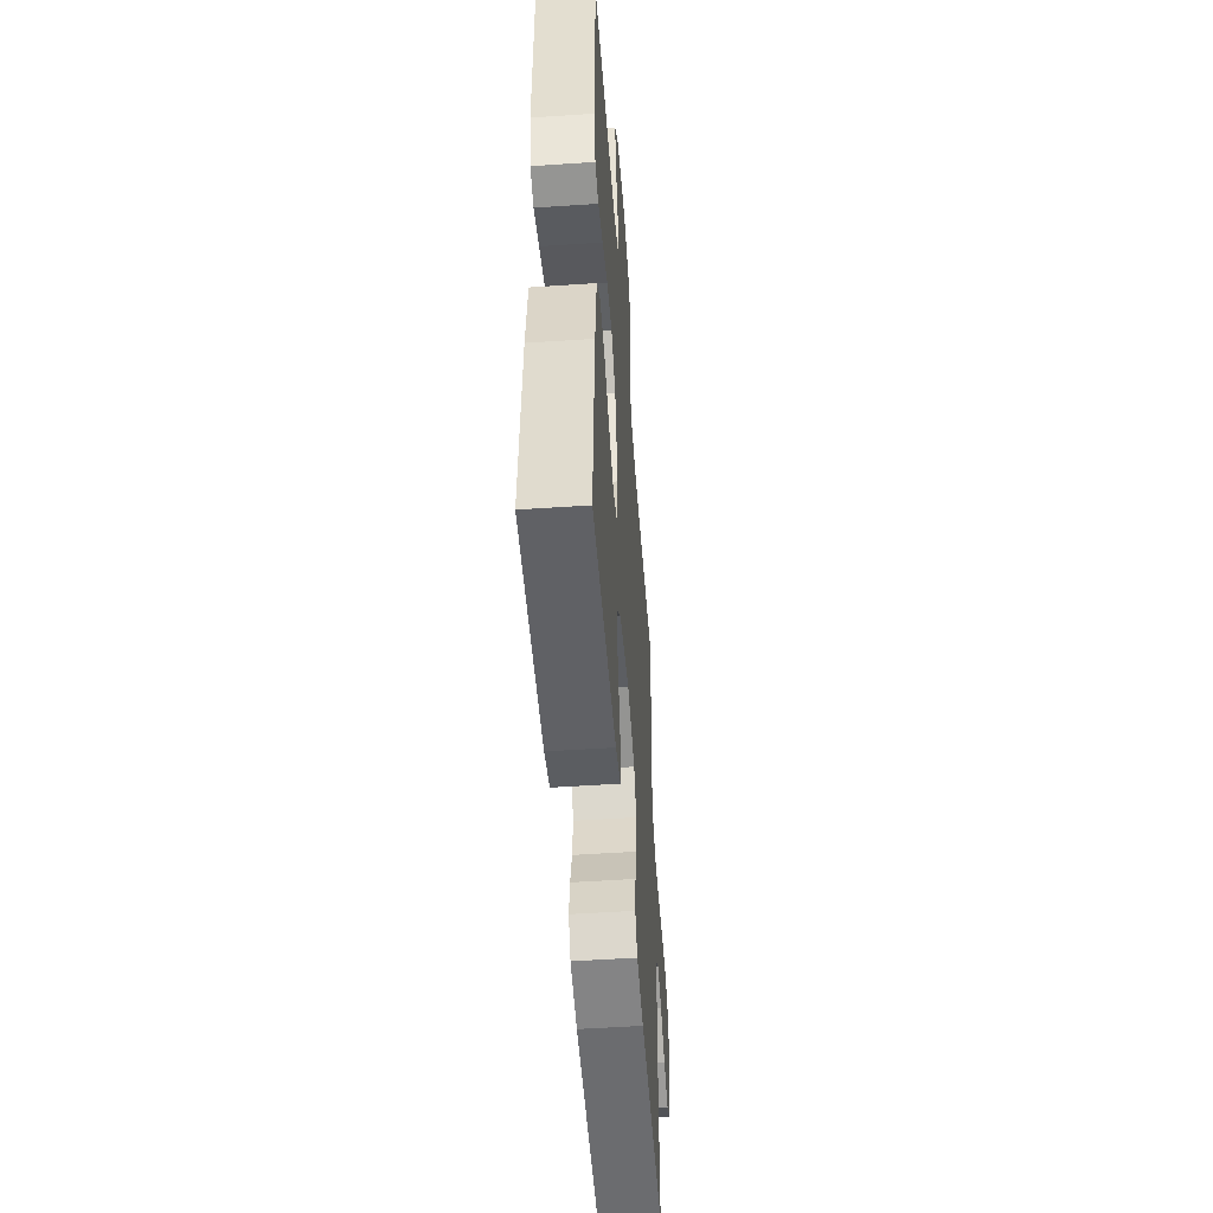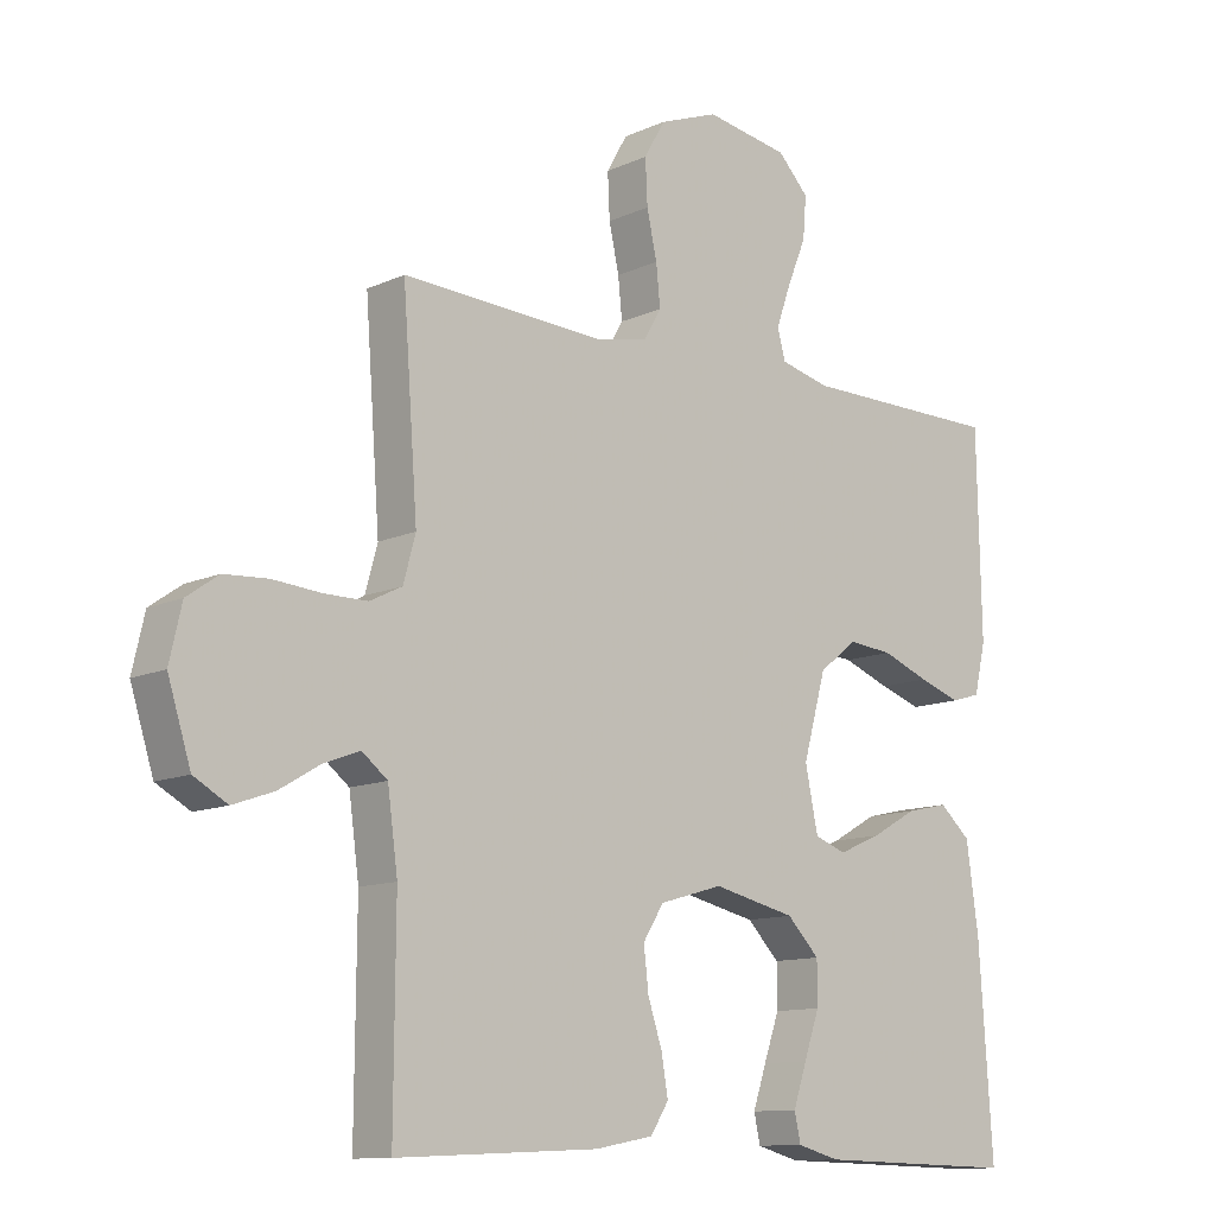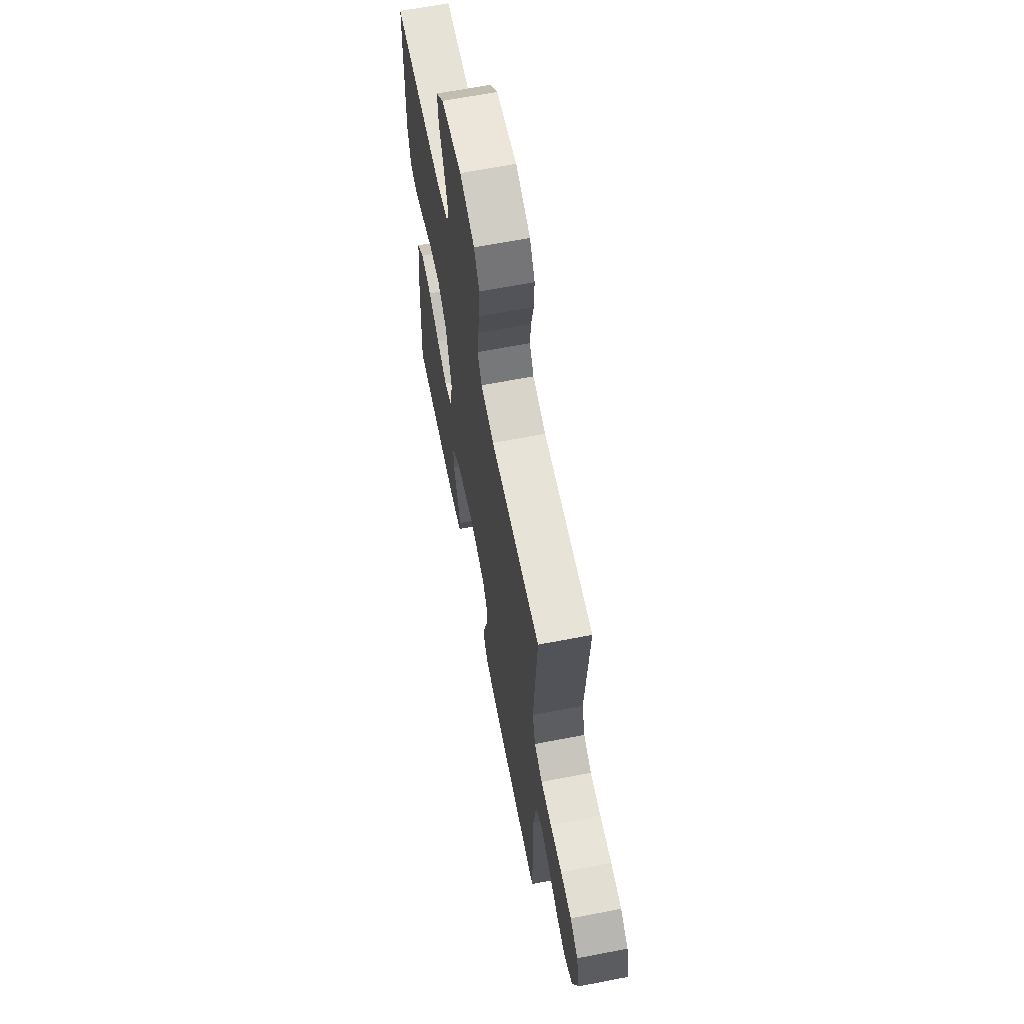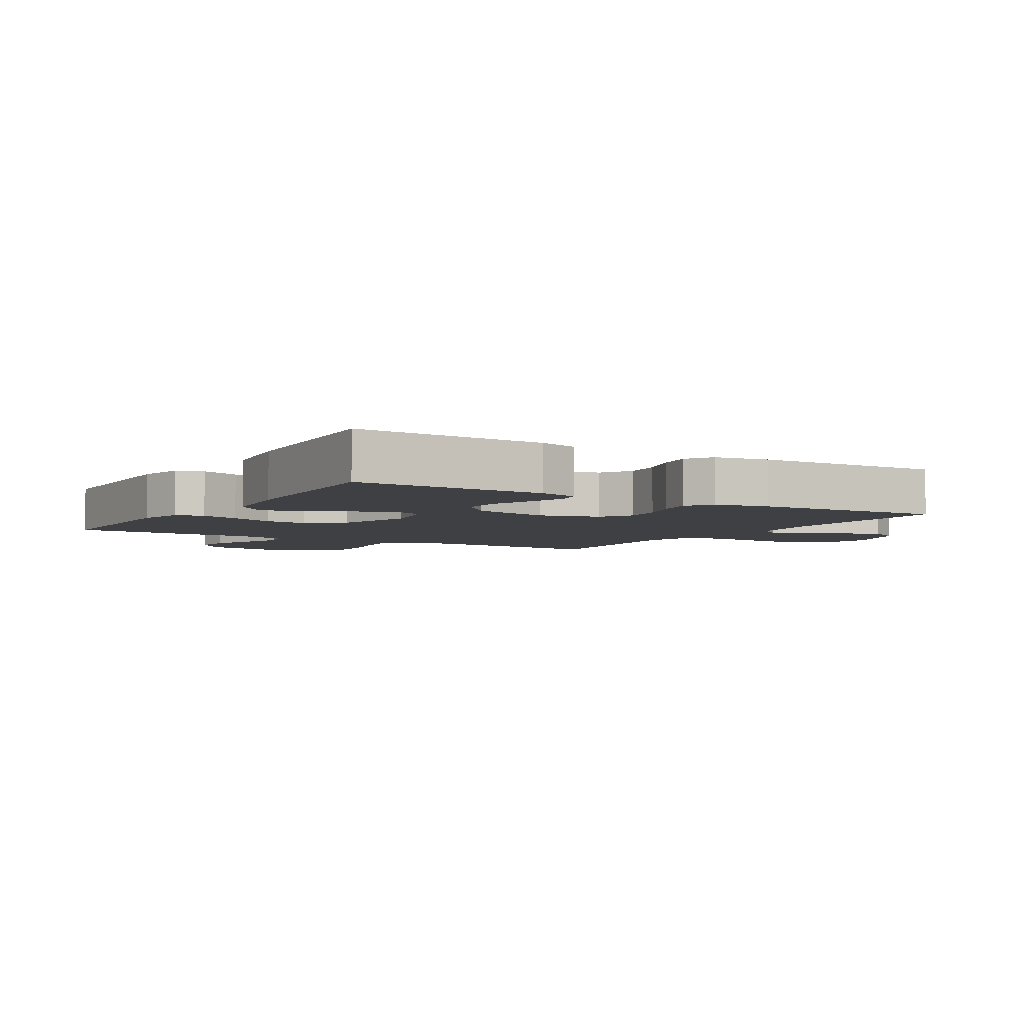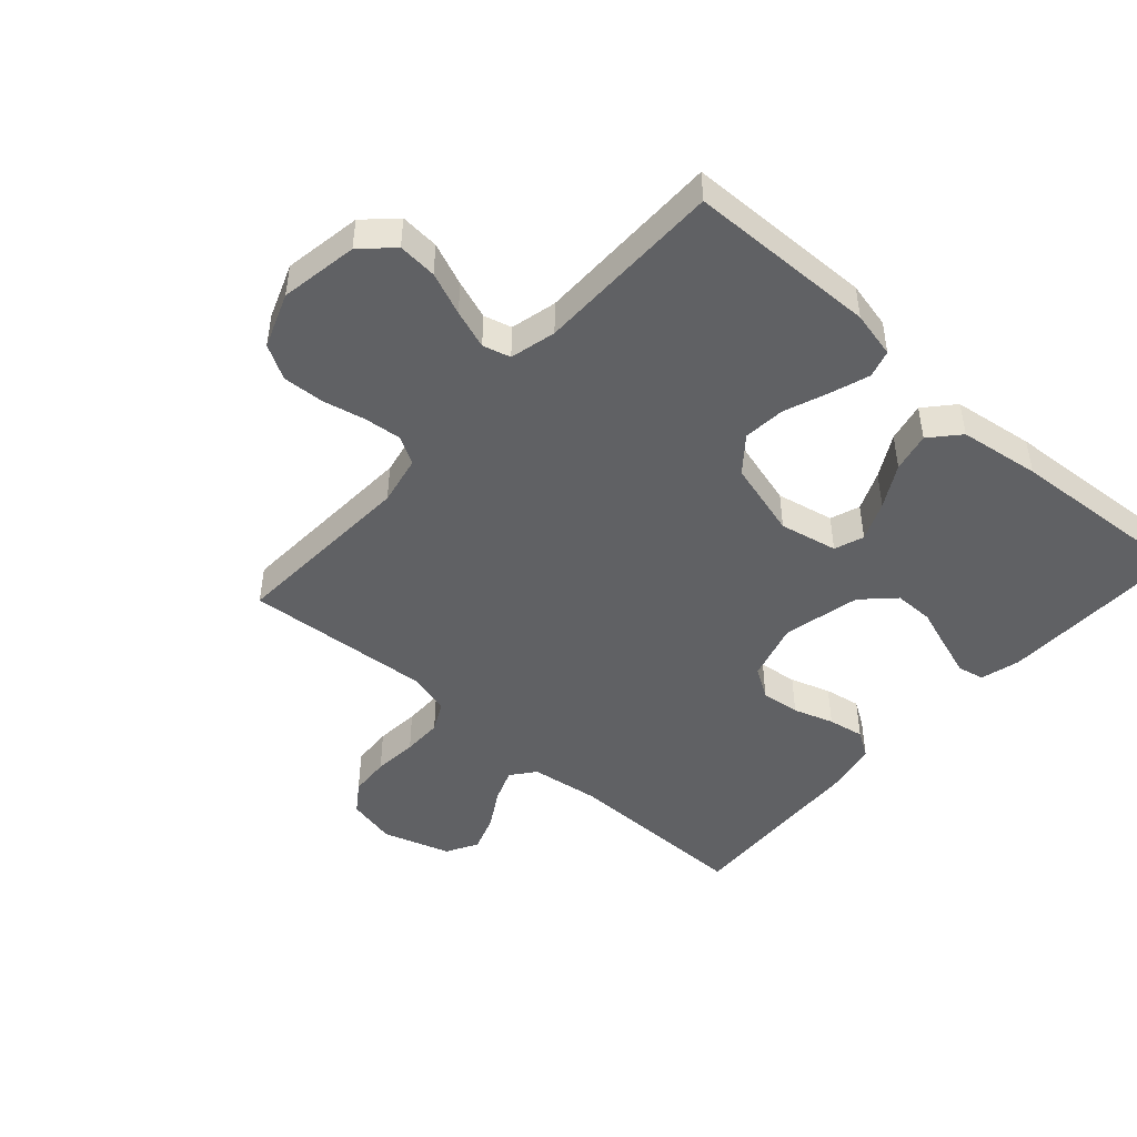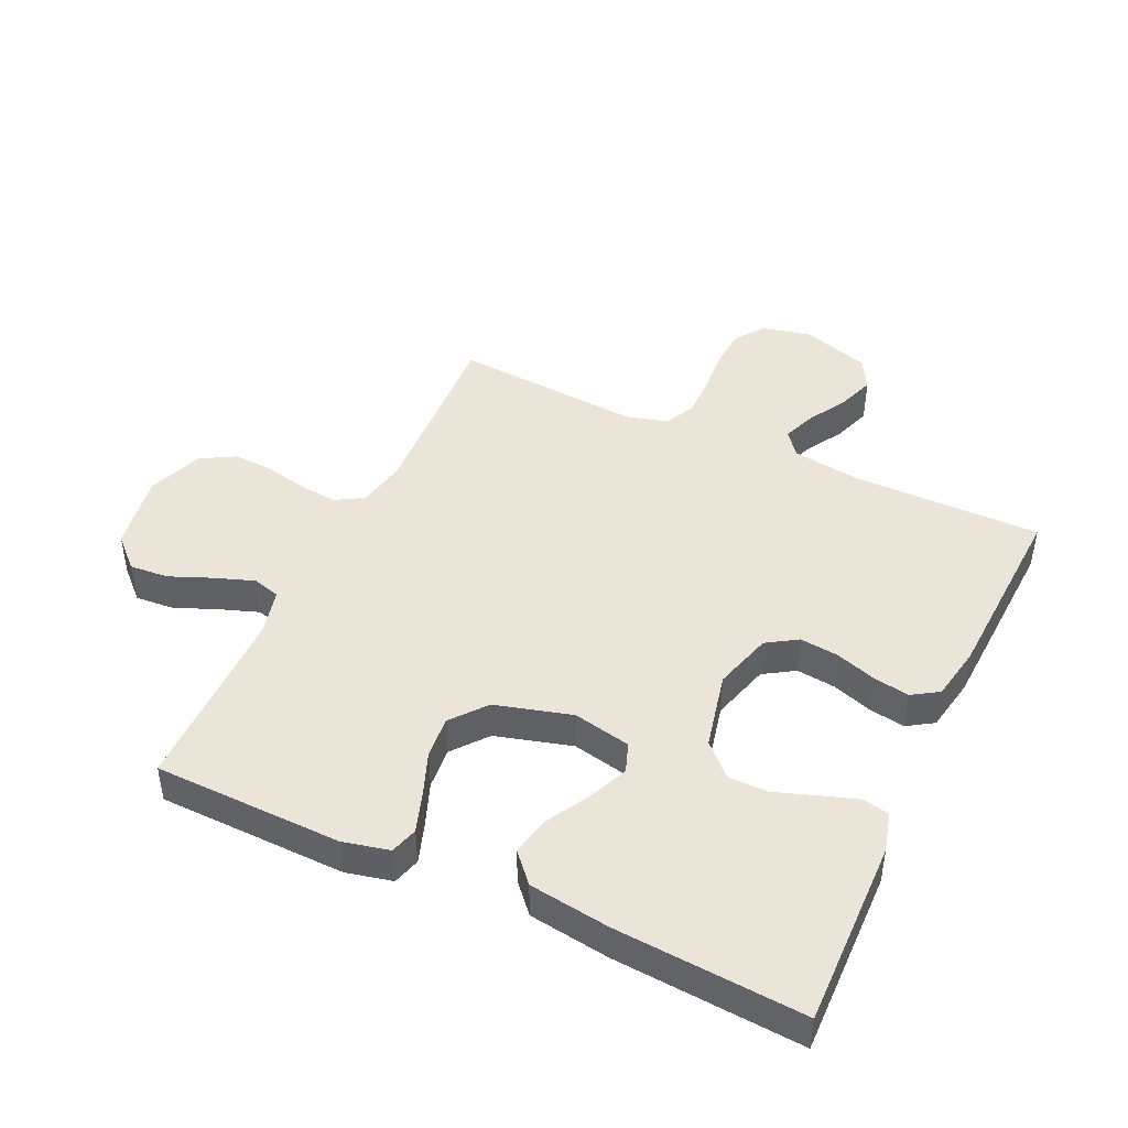
<metadata>
{"format":"obj","ext":"obj","renderer":"f3d","projection":"perspective","resolution":1024,"background":"white","views":[{"elev":-51.1,"azim":94.2,"up":"+Z"},{"elev":-11.6,"azim":-42.4,"up":"+Z"},{"elev":64.2,"azim":-101.1,"up":"+Z"},{"elev":-4.7,"azim":148.5,"up":"+Y"},{"elev":-46.8,"azim":48.3,"up":"+Y"},{"elev":45.0,"azim":115.0,"up":"+Y"}]}
</metadata>
<code>
v 0.5 0.07 -0.5
v 0.2 0.07 -0.493
v 0.137 0.07 -0.476
v 0.128 0.07 -0.434
v 0.148 0.07 -0.374
v 0.171 0.07 -0.308
v 0.171 0.07 -0.245
v 0.123 0.07 -0.196
v 0 0.07 -0.168
v -0.094 0.07 -0.195
v -0.125 0.07 -0.244
v -0.118 0.07 -0.306
v -0.097 0.07 -0.37
v -0.087 0.07 -0.428
v -0.114 0.07 -0.47
v -0.2 0.07 -0.486
v -0.5 0.07 -0.5
v -0.498 0.07 -0.2
v -0.513 0.07 -0.089
v -0.551 0.07 -0.059
v -0.604 0.07 -0.079
v -0.665 0.07 -0.115
v -0.725 0.07 -0.136
v -0.775 0.07 -0.108
v -0.809 0.07 0
v -0.791 0.07 0.079
v -0.744 0.07 0.112
v -0.679 0.07 0.116
v -0.608 0.07 0.11
v -0.544 0.07 0.11
v -0.496 0.07 0.134
v -0.478 0.07 0.2
v -0.5 0.07 0.5
v -0.2 0.07 0.484
v -0.121 0.07 0.5
v -0.095 0.07 0.544
v -0.101 0.07 0.604
v -0.116 0.07 0.672
v -0.119 0.07 0.738
v -0.088 0.07 0.792
v 0 0.07 0.825
v 0.124 0.07 0.804
v 0.17 0.07 0.756
v 0.165 0.07 0.694
v 0.137 0.07 0.626
v 0.115 0.07 0.564
v 0.127 0.07 0.52
v 0.2 0.07 0.502
v 0.5 0.07 0.5
v 0.506 0.07 0.2
v 0.489 0.07 0.126
v 0.445 0.07 0.113
v 0.383 0.07 0.134
v 0.313 0.07 0.161
v 0.246 0.07 0.167
v 0.19 0.07 0.122
v 0.156 0.07 0
v 0.175 0.07 -0.092
v 0.222 0.07 -0.109
v 0.285 0.07 -0.082
v 0.353 0.07 -0.044
v 0.416 0.07 -0.03
v 0.462 0.07 -0.071
v 0.48 0.07 -0.2
v 0.5 0 -0.5
v 0.2 0 -0.493
v 0.137 0 -0.476
v 0.128 0 -0.434
v 0.148 0 -0.374
v 0.171 0 -0.308
v 0.171 0 -0.245
v 0.123 0 -0.196
v 0 0 -0.168
v -0.094 0 -0.195
v -0.125 0 -0.244
v -0.118 0 -0.306
v -0.097 0 -0.37
v -0.087 0 -0.428
v -0.114 0 -0.47
v -0.2 0 -0.486
v -0.5 0 -0.5
v -0.498 0 -0.2
v -0.513 0 -0.089
v -0.551 0 -0.059
v -0.604 0 -0.079
v -0.665 0 -0.115
v -0.725 0 -0.136
v -0.775 0 -0.108
v -0.809 0 0
v -0.791 0 0.079
v -0.744 0 0.112
v -0.679 0 0.116
v -0.608 0 0.11
v -0.544 0 0.11
v -0.496 0 0.134
v -0.478 0 0.2
v -0.5 0 0.5
v -0.2 0 0.484
v -0.121 0 0.5
v -0.095 0 0.544
v -0.101 0 0.604
v -0.116 0 0.672
v -0.119 0 0.738
v -0.088 0 0.792
v 0 0 0.825
v 0.124 0 0.804
v 0.17 0 0.756
v 0.165 0 0.694
v 0.137 0 0.626
v 0.115 0 0.564
v 0.127 0 0.52
v 0.2 0 0.502
v 0.5 0 0.5
v 0.506 0 0.2
v 0.489 0 0.126
v 0.445 0 0.113
v 0.383 0 0.134
v 0.313 0 0.161
v 0.246 0 0.167
v 0.19 0 0.122
v 0.156 0 0
v 0.175 0 -0.092
v 0.222 0 -0.109
v 0.285 0 -0.082
v 0.353 0 -0.044
v 0.416 0 -0.03
v 0.462 0 -0.071
v 0.48 0 -0.2
f 60 61 62 63
f 59 60 63 64
f 51 52 53 54
f 49 50 51 54
f 48 49 54 55
f 47 48 55 56
f 42 43 44 45
f 42 45 46
f 41 42 46
f 37 38 39 40
f 36 37 40 41
f 32 33 34
f 31 32 34 35
f 26 27 28 29
f 26 29 30
f 25 26 30
f 24 25 30
f 21 22 23 24
f 20 21 24 30
f 19 20 30 31
f 15 16 17 18
f 12 13 14 15
f 11 12 15 18
f 10 11 18 19
f 3 4 5 6
f 1 2 3 6
f 59 64 1 6
f 58 59 6 7
f 57 58 7 8
f 46 47 56 57
f 36 41 46 57
f 35 36 57 8
f 31 35 8 9
f 9 10 19 31
f 127 126 125 124
f 128 127 124 123
f 118 117 116 115
f 118 115 114 113
f 119 118 113 112
f 120 119 112 111
f 109 108 107 106
f 110 109 106
f 110 106 105
f 104 103 102 101
f 105 104 101 100
f 98 97 96
f 99 98 96 95
f 93 92 91 90
f 94 93 90
f 94 90 89
f 94 89 88
f 88 87 86 85
f 94 88 85 84
f 95 94 84 83
f 82 81 80 79
f 79 78 77 76
f 82 79 76 75
f 83 82 75 74
f 70 69 68 67
f 70 67 66 65
f 70 65 128 123
f 71 70 123 122
f 72 71 122 121
f 121 120 111 110
f 121 110 105 100
f 72 121 100 99
f 73 72 99 95
f 95 83 74 73
f 1 65 66 2
f 2 66 67 3
f 3 67 68 4
f 4 68 69 5
f 5 69 70 6
f 6 70 71 7
f 7 71 72 8
f 8 72 73 9
f 9 73 74 10
f 10 74 75 11
f 11 75 76 12
f 12 76 77 13
f 13 77 78 14
f 14 78 79 15
f 15 79 80 16
f 16 80 81 17
f 17 81 82 18
f 18 82 83 19
f 19 83 84 20
f 20 84 85 21
f 21 85 86 22
f 22 86 87 23
f 23 87 88 24
f 24 88 89 25
f 25 89 90 26
f 26 90 91 27
f 27 91 92 28
f 28 92 93 29
f 29 93 94 30
f 30 94 95 31
f 31 95 96 32
f 32 96 97 33
f 33 97 98 34
f 34 98 99 35
f 35 99 100 36
f 36 100 101 37
f 37 101 102 38
f 38 102 103 39
f 39 103 104 40
f 40 104 105 41
f 41 105 106 42
f 42 106 107 43
f 43 107 108 44
f 44 108 109 45
f 45 109 110 46
f 46 110 111 47
f 47 111 112 48
f 48 112 113 49
f 49 113 114 50
f 50 114 115 51
f 51 115 116 52
f 52 116 117 53
f 53 117 118 54
f 54 118 119 55
f 55 119 120 56
f 56 120 121 57
f 57 121 122 58
f 58 122 123 59
f 59 123 124 60
f 60 124 125 61
f 61 125 126 62
f 62 126 127 63
f 63 127 128 64
f 64 128 65 1

</code>
